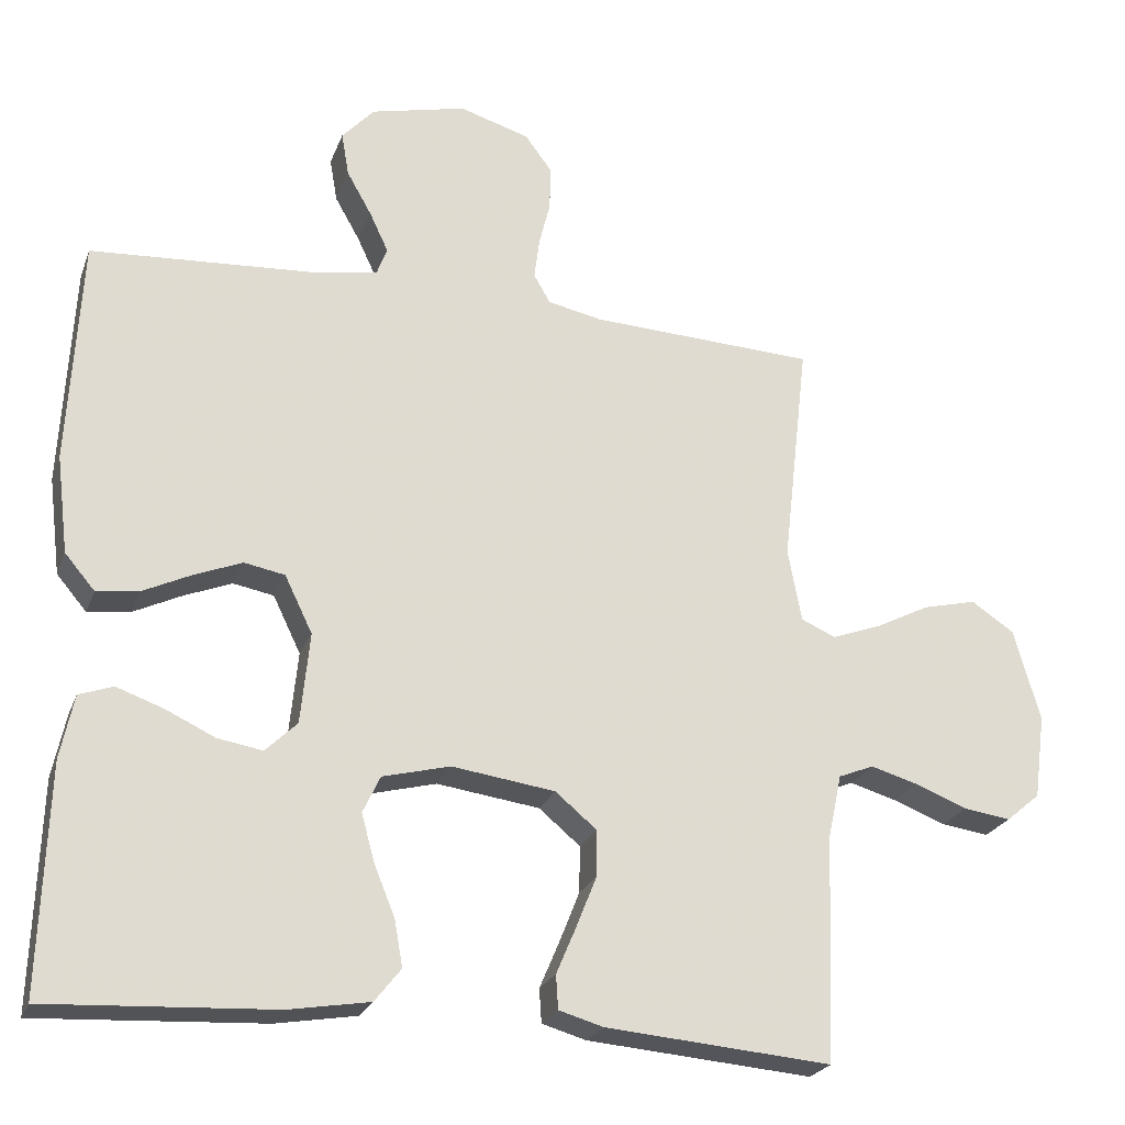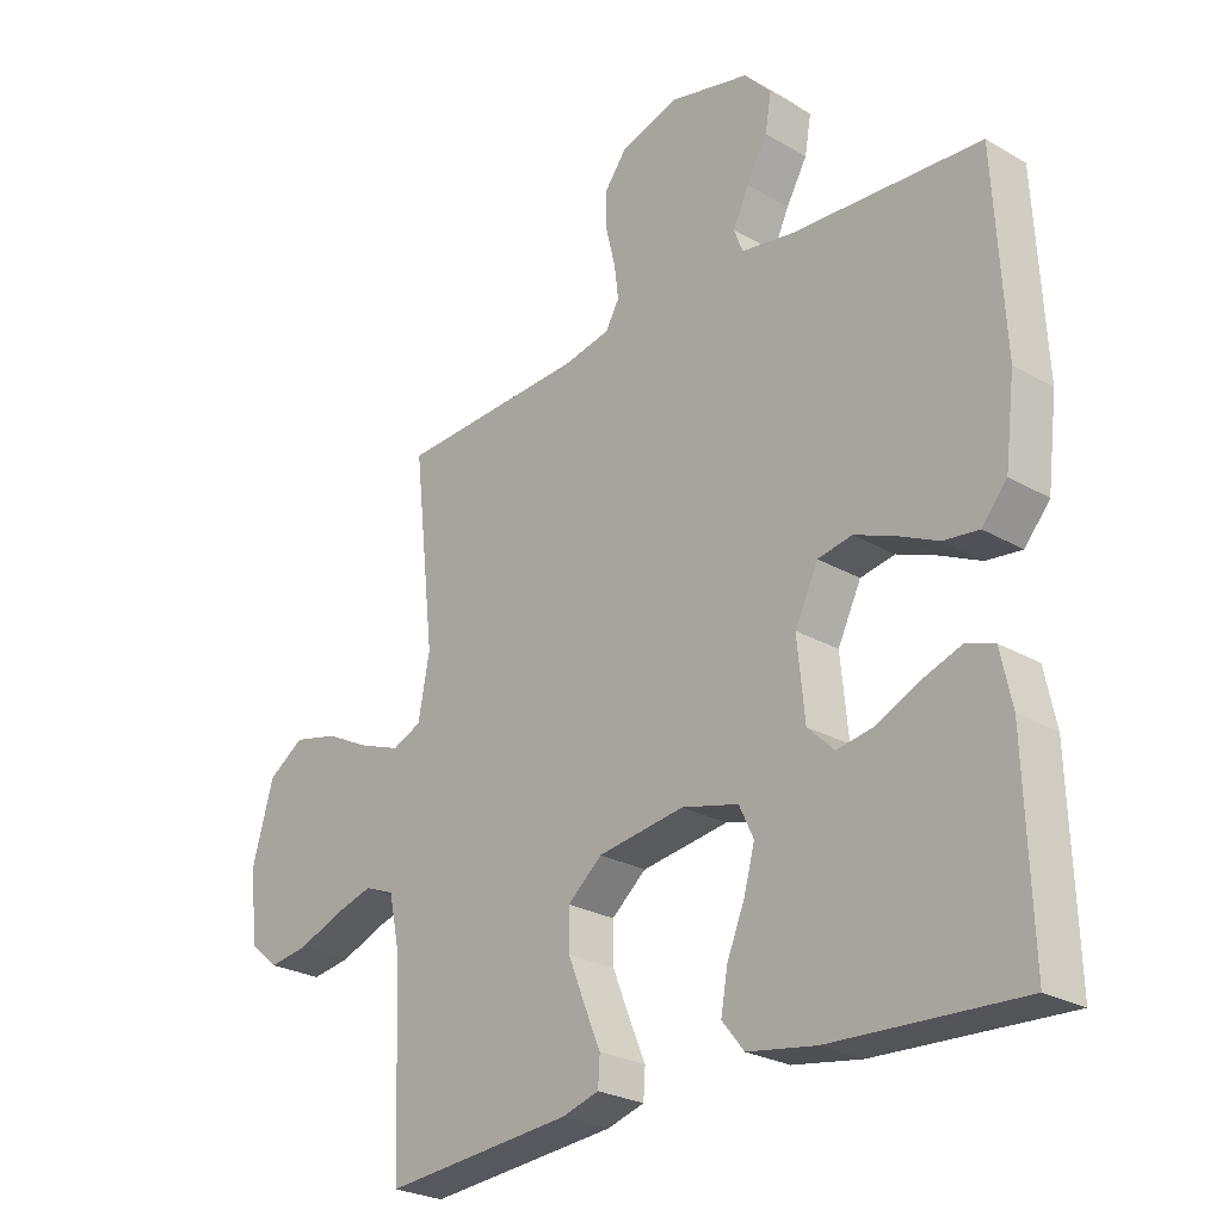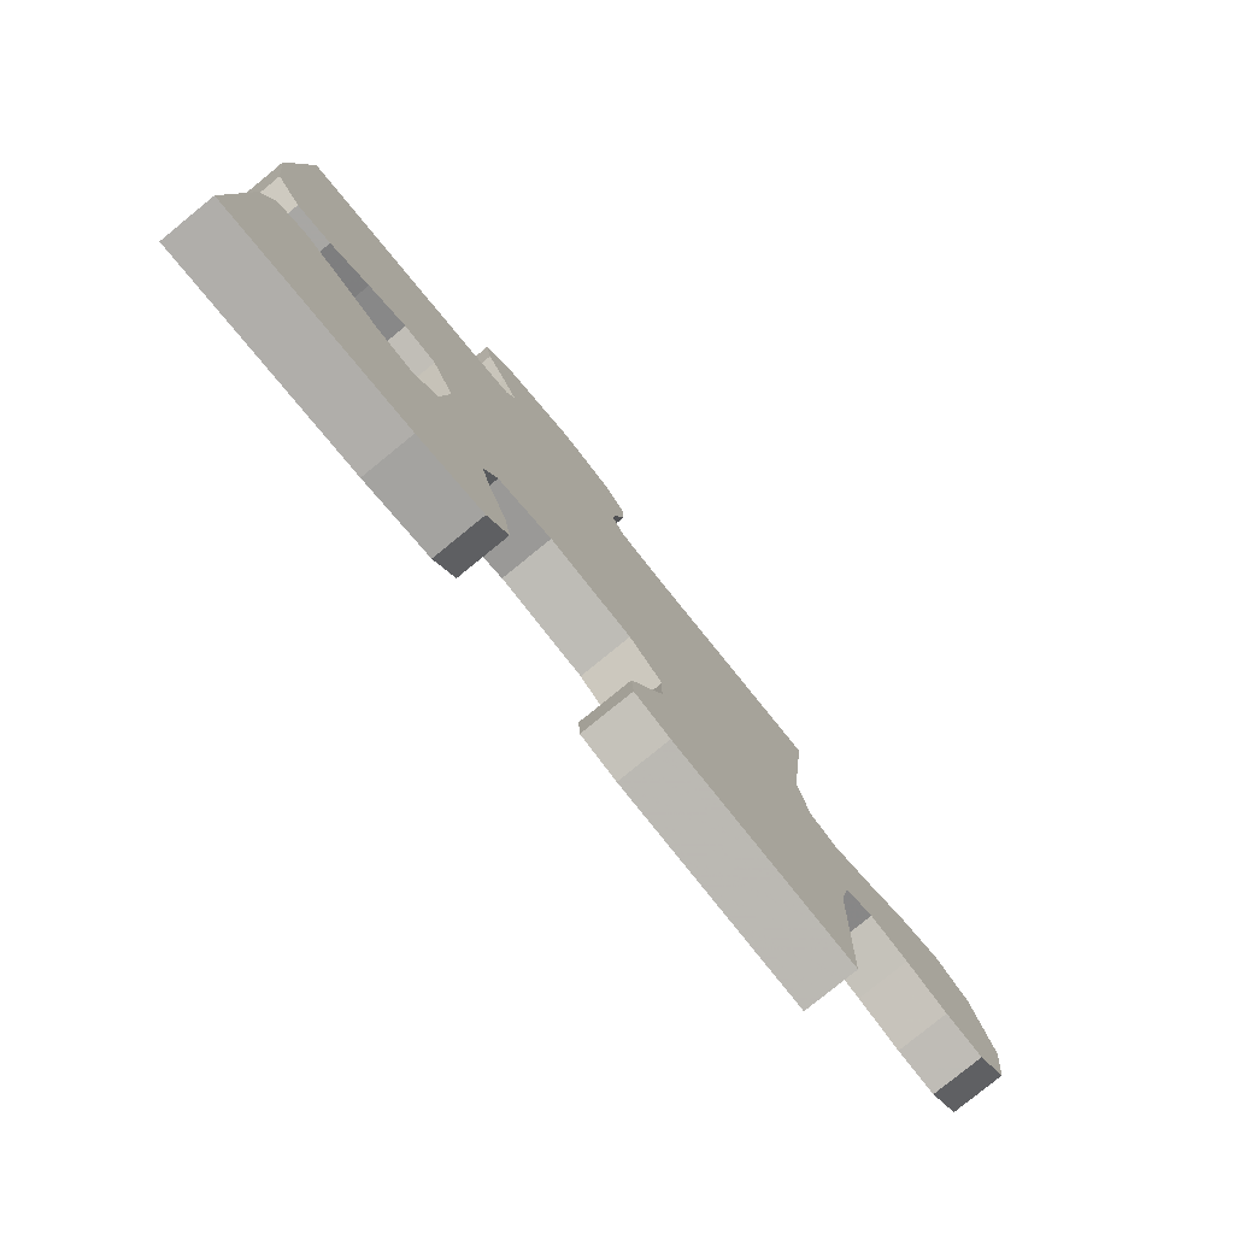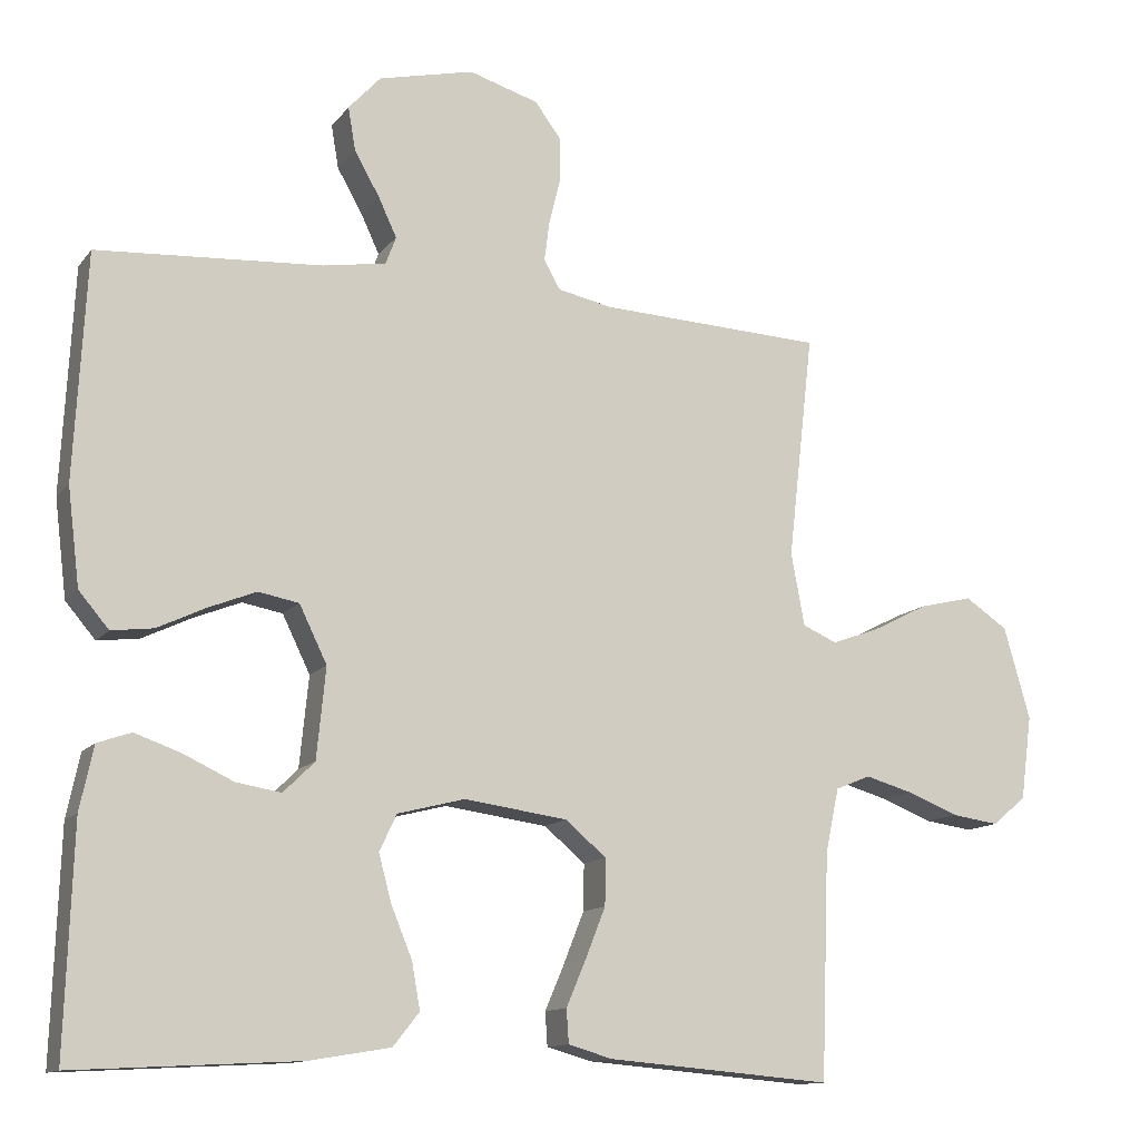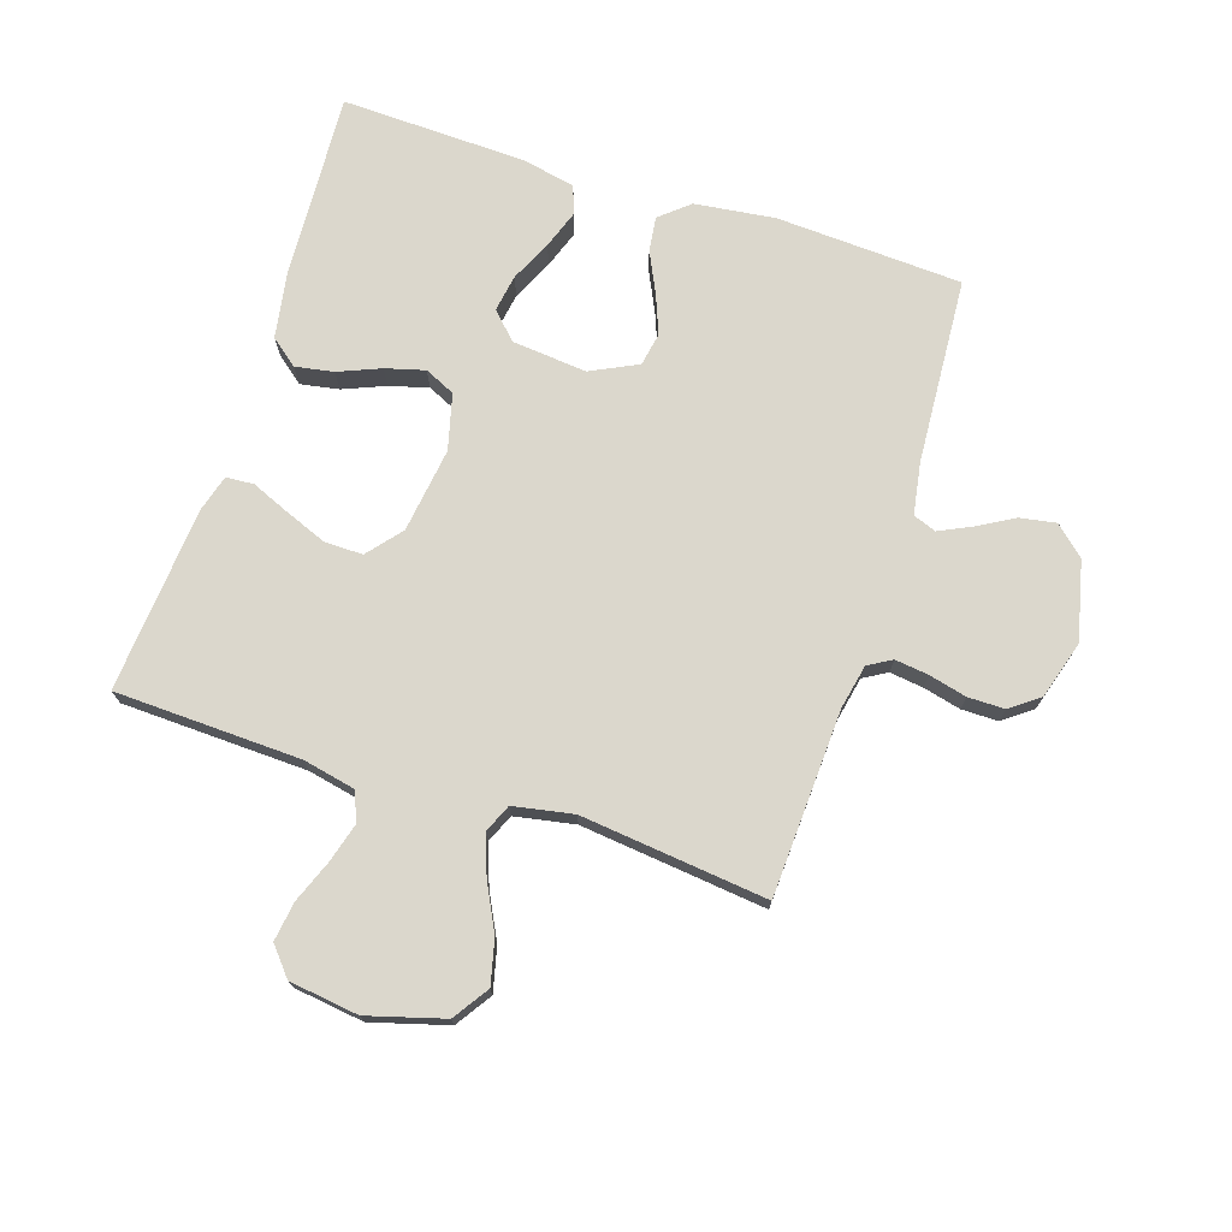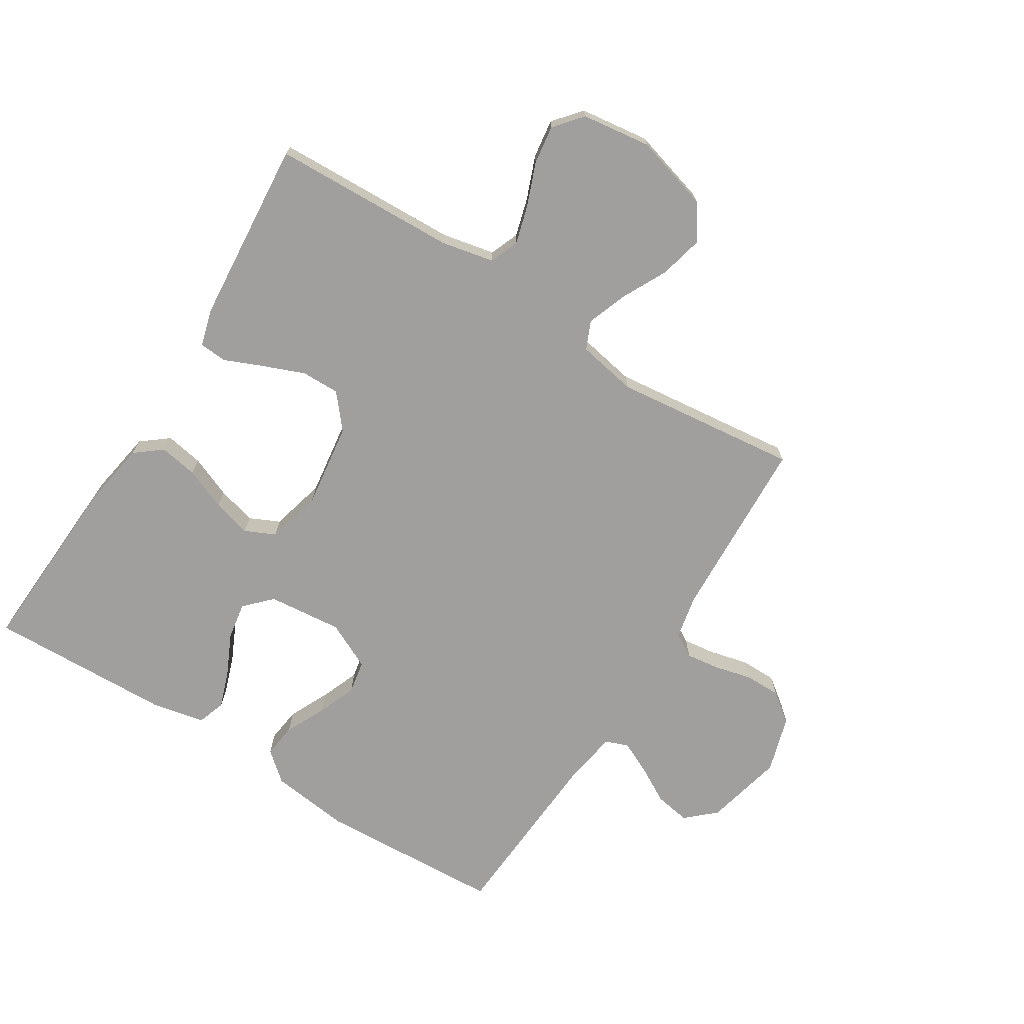
<metadata>
{"format":"obj","ext":"obj","renderer":"f3d","projection":"perspective","resolution":1024,"background":"white","views":[{"elev":-23.7,"azim":162.5,"up":"+Z"},{"elev":-25.8,"azim":47.4,"up":"+Z"},{"elev":-79.8,"azim":129.2,"up":"+Z"},{"elev":-12.5,"azim":157.1,"up":"+Z"},{"elev":73.2,"azim":-72.1,"up":"+Y"},{"elev":-71.4,"azim":-122.1,"up":"+Y"}]}
</metadata>
<code>
v -0.5 0.07 -0.5
v -0.511 0.07 -0.2
v -0.529 0.07 -0.115
v -0.576 0.07 -0.096
v -0.639 0.07 -0.114
v -0.708 0.07 -0.141
v -0.771 0.07 -0.15
v -0.816 0.07 -0.112
v -0.831 0.07 0
v -0.796 0.07 0.123
v -0.739 0.07 0.161
v -0.668 0.07 0.144
v -0.595 0.07 0.107
v -0.53 0.07 0.083
v -0.484 0.07 0.103
v -0.466 0.07 0.2
v -0.5 0.07 0.5
v -0.2 0.07 0.514
v -0.128 0.07 0.529
v -0.106 0.07 0.567
v -0.113 0.07 0.621
v -0.128 0.07 0.682
v -0.128 0.07 0.741
v -0.093 0.07 0.788
v 0 0.07 0.816
v 0.127 0.07 0.786
v 0.17 0.07 0.739
v 0.16 0.07 0.681
v 0.127 0.07 0.623
v 0.102 0.07 0.57
v 0.116 0.07 0.533
v 0.2 0.07 0.519
v 0.5 0.07 0.5
v 0.516 0.07 0.2
v 0.5 0.07 0.07
v 0.46 0.07 0.023
v 0.404 0.07 0.03
v 0.339 0.07 0.061
v 0.276 0.07 0.086
v 0.222 0.07 0.076
v 0.185 0.07 0
v 0.197 0.07 -0.121
v 0.239 0.07 -0.162
v 0.299 0.07 -0.152
v 0.365 0.07 -0.121
v 0.427 0.07 -0.099
v 0.472 0.07 -0.115
v 0.49 0.07 -0.2
v 0.5 0.07 -0.5
v 0.2 0.07 -0.484
v 0.092 0.07 -0.466
v 0.057 0.07 -0.422
v 0.068 0.07 -0.36
v 0.096 0.07 -0.292
v 0.113 0.07 -0.229
v 0.09 0.07 -0.18
v 0 0.07 -0.157
v -0.137 0.07 -0.176
v -0.192 0.07 -0.222
v -0.191 0.07 -0.284
v -0.164 0.07 -0.352
v -0.138 0.07 -0.413
v -0.141 0.07 -0.458
v -0.2 0.07 -0.475
v -0.5 0 -0.5
v -0.511 0 -0.2
v -0.529 0 -0.115
v -0.576 0 -0.096
v -0.639 0 -0.114
v -0.708 0 -0.141
v -0.771 0 -0.15
v -0.816 0 -0.112
v -0.831 0 0
v -0.796 0 0.123
v -0.739 0 0.161
v -0.668 0 0.144
v -0.595 0 0.107
v -0.53 0 0.083
v -0.484 0 0.103
v -0.466 0 0.2
v -0.5 0 0.5
v -0.2 0 0.514
v -0.128 0 0.529
v -0.106 0 0.567
v -0.113 0 0.621
v -0.128 0 0.682
v -0.128 0 0.741
v -0.093 0 0.788
v 0 0 0.816
v 0.127 0 0.786
v 0.17 0 0.739
v 0.16 0 0.681
v 0.127 0 0.623
v 0.102 0 0.57
v 0.116 0 0.533
v 0.2 0 0.519
v 0.5 0 0.5
v 0.516 0 0.2
v 0.5 0 0.07
v 0.46 0 0.023
v 0.404 0 0.03
v 0.339 0 0.061
v 0.276 0 0.086
v 0.222 0 0.076
v 0.185 0 0
v 0.197 0 -0.121
v 0.239 0 -0.162
v 0.299 0 -0.152
v 0.365 0 -0.121
v 0.427 0 -0.099
v 0.472 0 -0.115
v 0.49 0 -0.2
v 0.5 0 -0.5
v 0.2 0 -0.484
v 0.092 0 -0.466
v 0.057 0 -0.422
v 0.068 0 -0.36
v 0.096 0 -0.292
v 0.113 0 -0.229
v 0.09 0 -0.18
v 0 0 -0.157
v -0.137 0 -0.176
v -0.192 0 -0.222
v -0.191 0 -0.284
v -0.164 0 -0.352
v -0.138 0 -0.413
v -0.141 0 -0.458
v -0.2 0 -0.475
f 61 62 63 64
f 60 61 64 1
f 59 60 1 2
f 58 59 2 3
f 57 58 3 4
f 51 52 53 54
f 51 54 55
f 50 51 55
f 49 50 55
f 48 49 55 56
f 44 45 46 47
f 44 47 48
f 43 44 48
f 35 36 37 38
f 35 38 39
f 32 33 34 35
f 31 32 35 39
f 30 31 39 40
f 26 27 28 29
f 26 29 30
f 25 26 30
f 21 22 23 24
f 20 21 24 25
f 16 17 18
f 15 16 18 19
f 10 11 12 13
f 10 13 14
f 9 10 14
f 8 9 14
f 5 6 7 8
f 4 5 8 14
f 57 4 14 15
f 43 48 56 57
f 42 43 57 15
f 25 30 40 41
f 20 25 41 42
f 19 20 42
f 15 19 42
f 128 127 126 125
f 65 128 125 124
f 66 65 124 123
f 67 66 123 122
f 68 67 122 121
f 118 117 116 115
f 119 118 115
f 119 115 114
f 119 114 113
f 120 119 113 112
f 111 110 109 108
f 112 111 108
f 112 108 107
f 102 101 100 99
f 103 102 99
f 99 98 97 96
f 103 99 96 95
f 104 103 95 94
f 93 92 91 90
f 94 93 90
f 94 90 89
f 88 87 86 85
f 89 88 85 84
f 82 81 80
f 83 82 80 79
f 77 76 75 74
f 78 77 74
f 78 74 73
f 78 73 72
f 72 71 70 69
f 78 72 69 68
f 79 78 68 121
f 121 120 112 107
f 79 121 107 106
f 105 104 94 89
f 106 105 89 84
f 106 84 83
f 106 83 79
f 1 65 66 2
f 2 66 67 3
f 3 67 68 4
f 4 68 69 5
f 5 69 70 6
f 6 70 71 7
f 7 71 72 8
f 8 72 73 9
f 9 73 74 10
f 10 74 75 11
f 11 75 76 12
f 12 76 77 13
f 13 77 78 14
f 14 78 79 15
f 15 79 80 16
f 16 80 81 17
f 17 81 82 18
f 18 82 83 19
f 19 83 84 20
f 20 84 85 21
f 21 85 86 22
f 22 86 87 23
f 23 87 88 24
f 24 88 89 25
f 25 89 90 26
f 26 90 91 27
f 27 91 92 28
f 28 92 93 29
f 29 93 94 30
f 30 94 95 31
f 31 95 96 32
f 32 96 97 33
f 33 97 98 34
f 34 98 99 35
f 35 99 100 36
f 36 100 101 37
f 37 101 102 38
f 38 102 103 39
f 39 103 104 40
f 40 104 105 41
f 41 105 106 42
f 42 106 107 43
f 43 107 108 44
f 44 108 109 45
f 45 109 110 46
f 46 110 111 47
f 47 111 112 48
f 48 112 113 49
f 49 113 114 50
f 50 114 115 51
f 51 115 116 52
f 52 116 117 53
f 53 117 118 54
f 54 118 119 55
f 55 119 120 56
f 56 120 121 57
f 57 121 122 58
f 58 122 123 59
f 59 123 124 60
f 60 124 125 61
f 61 125 126 62
f 62 126 127 63
f 63 127 128 64
f 64 128 65 1

</code>
